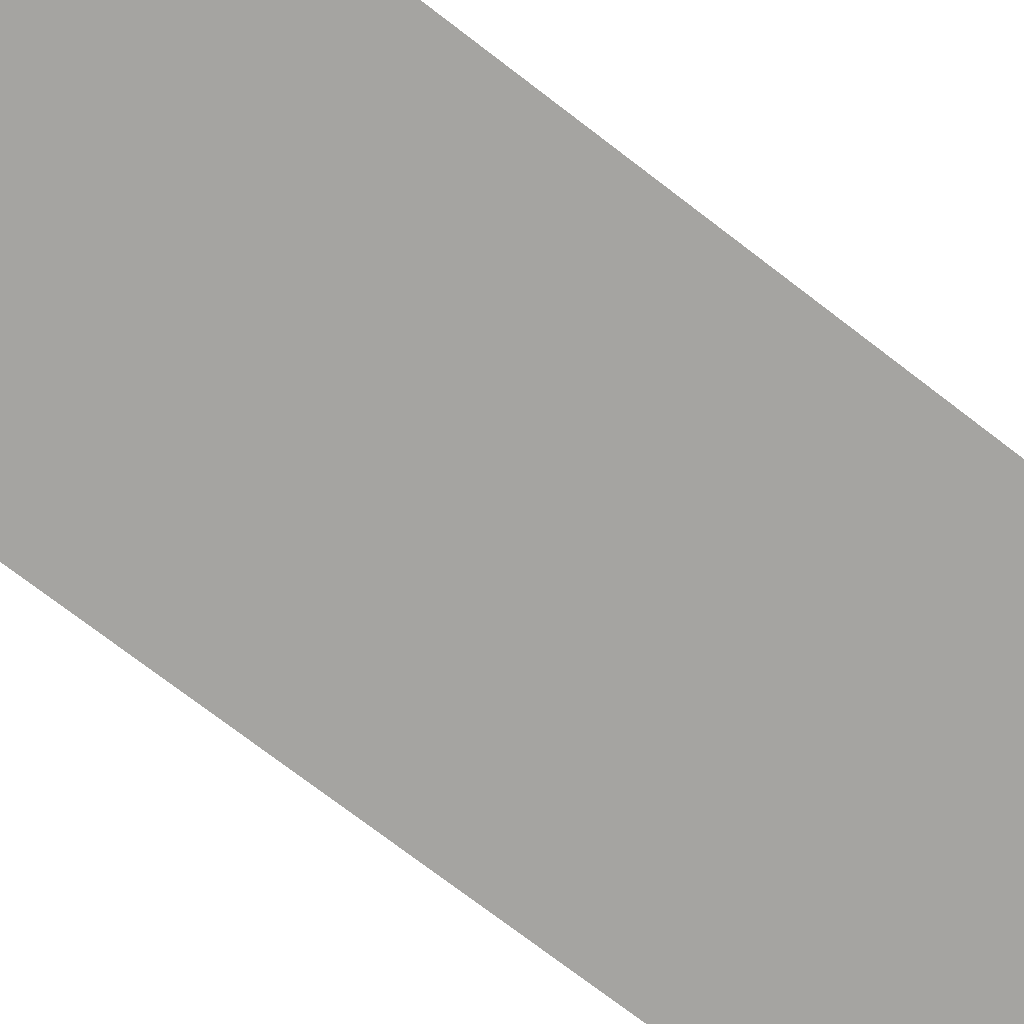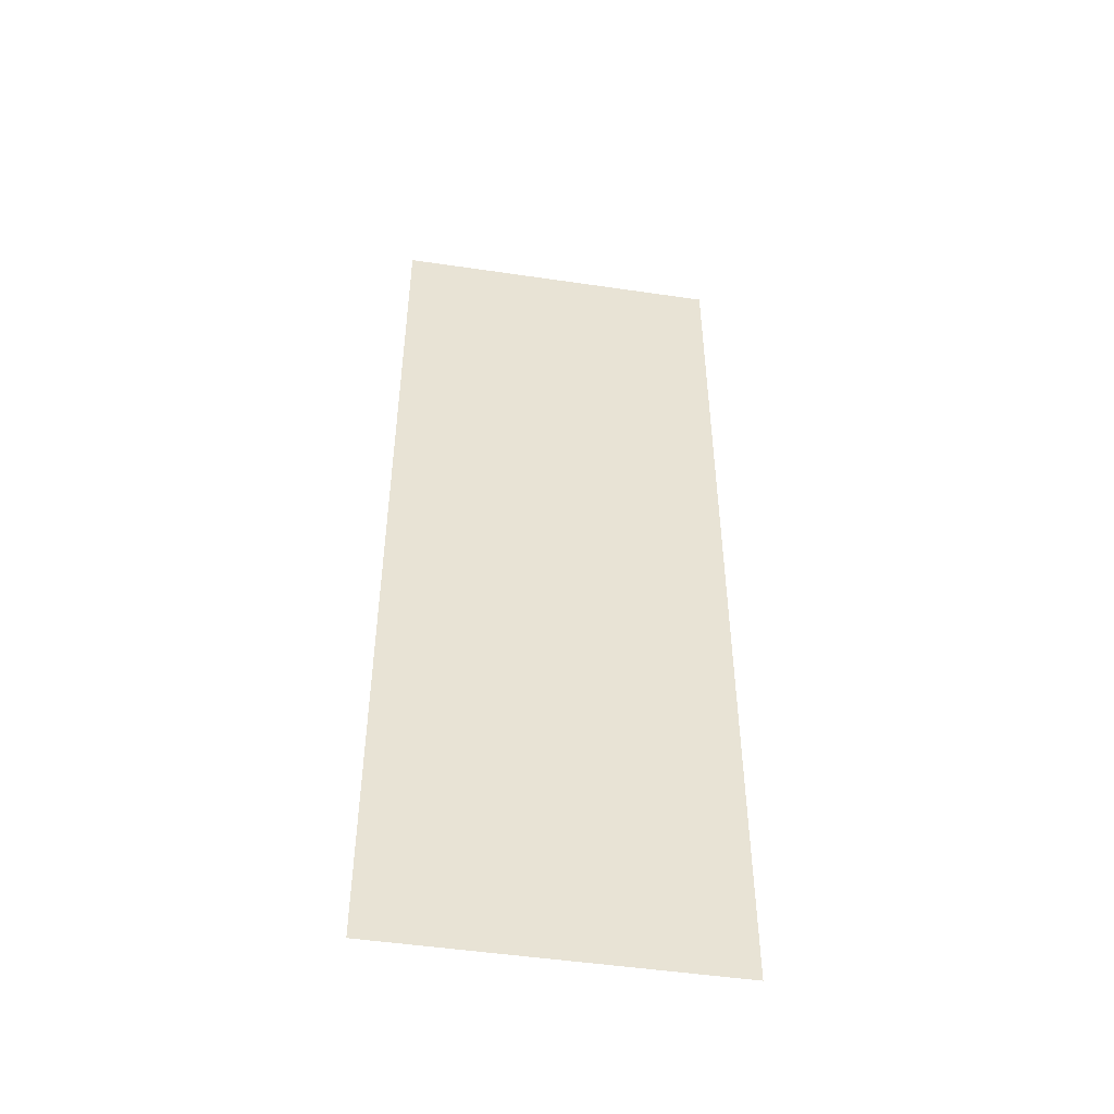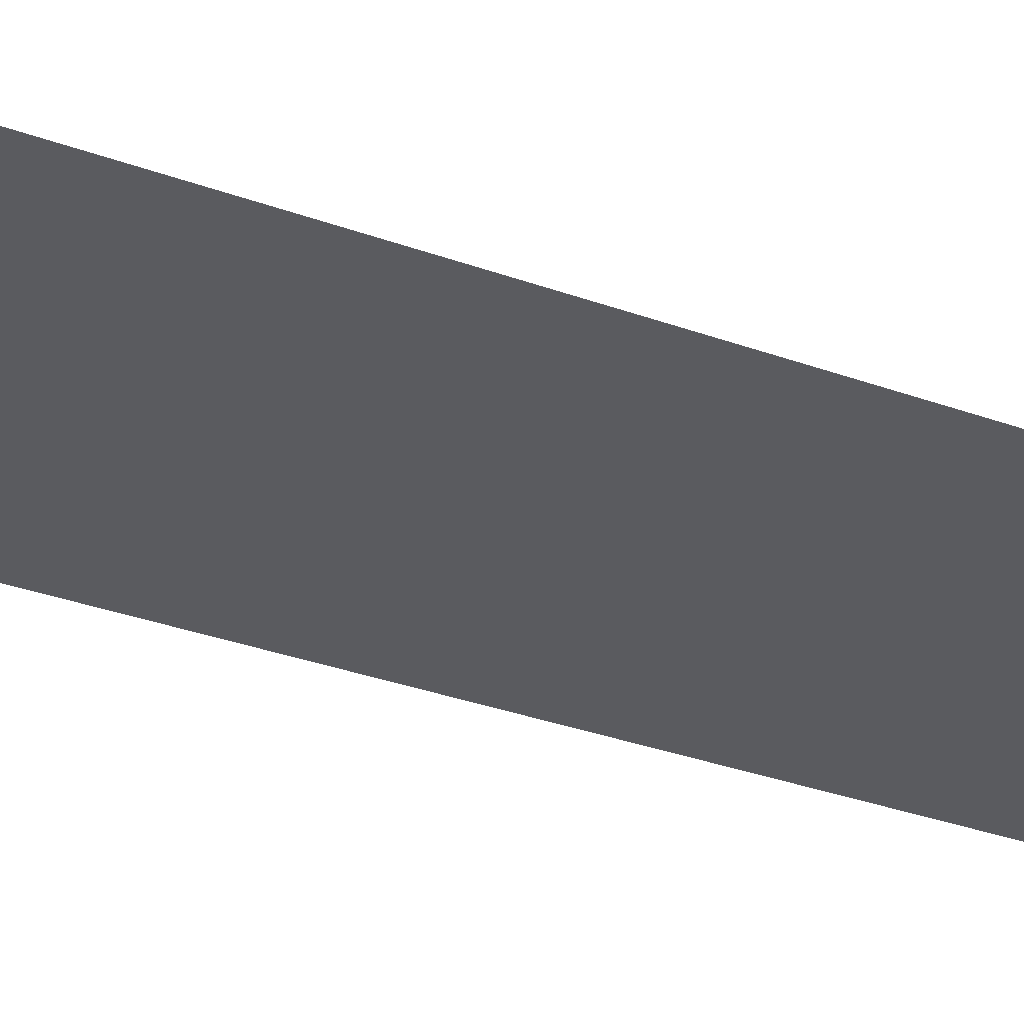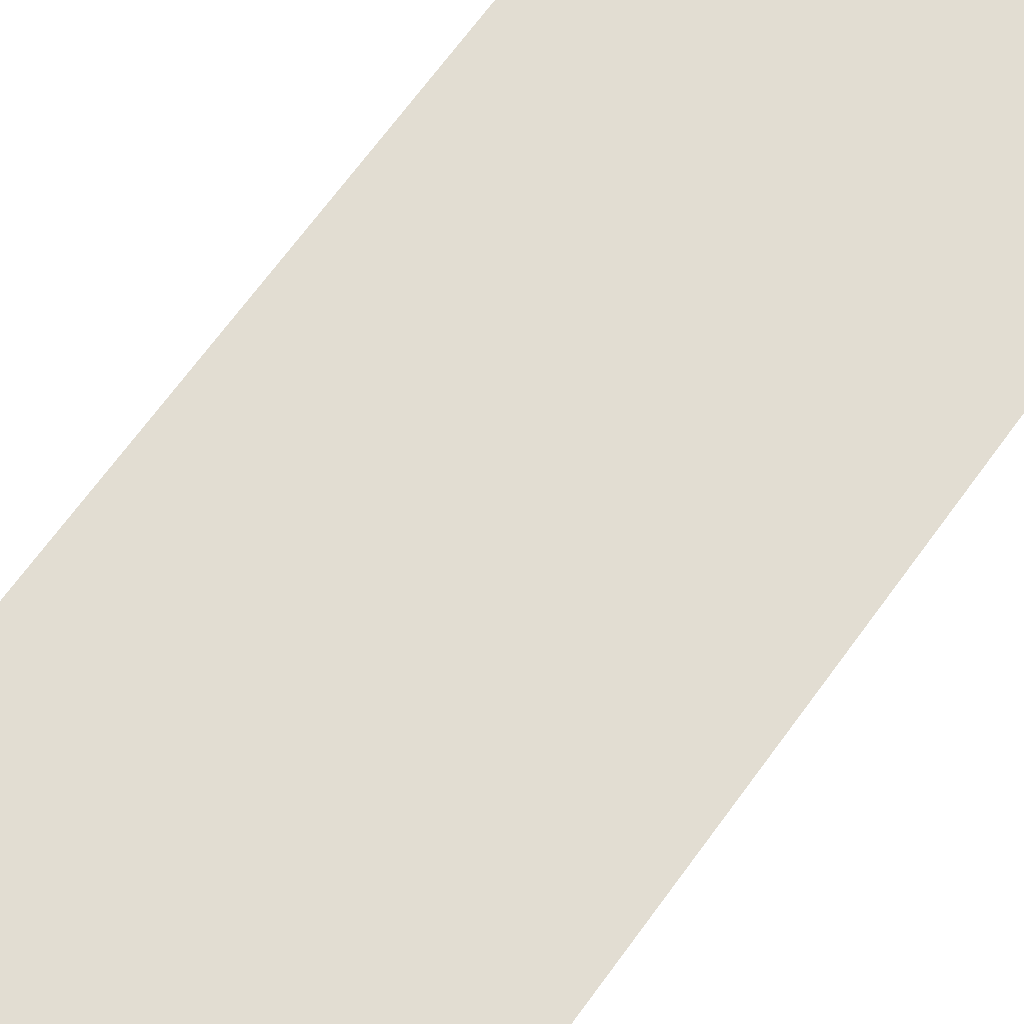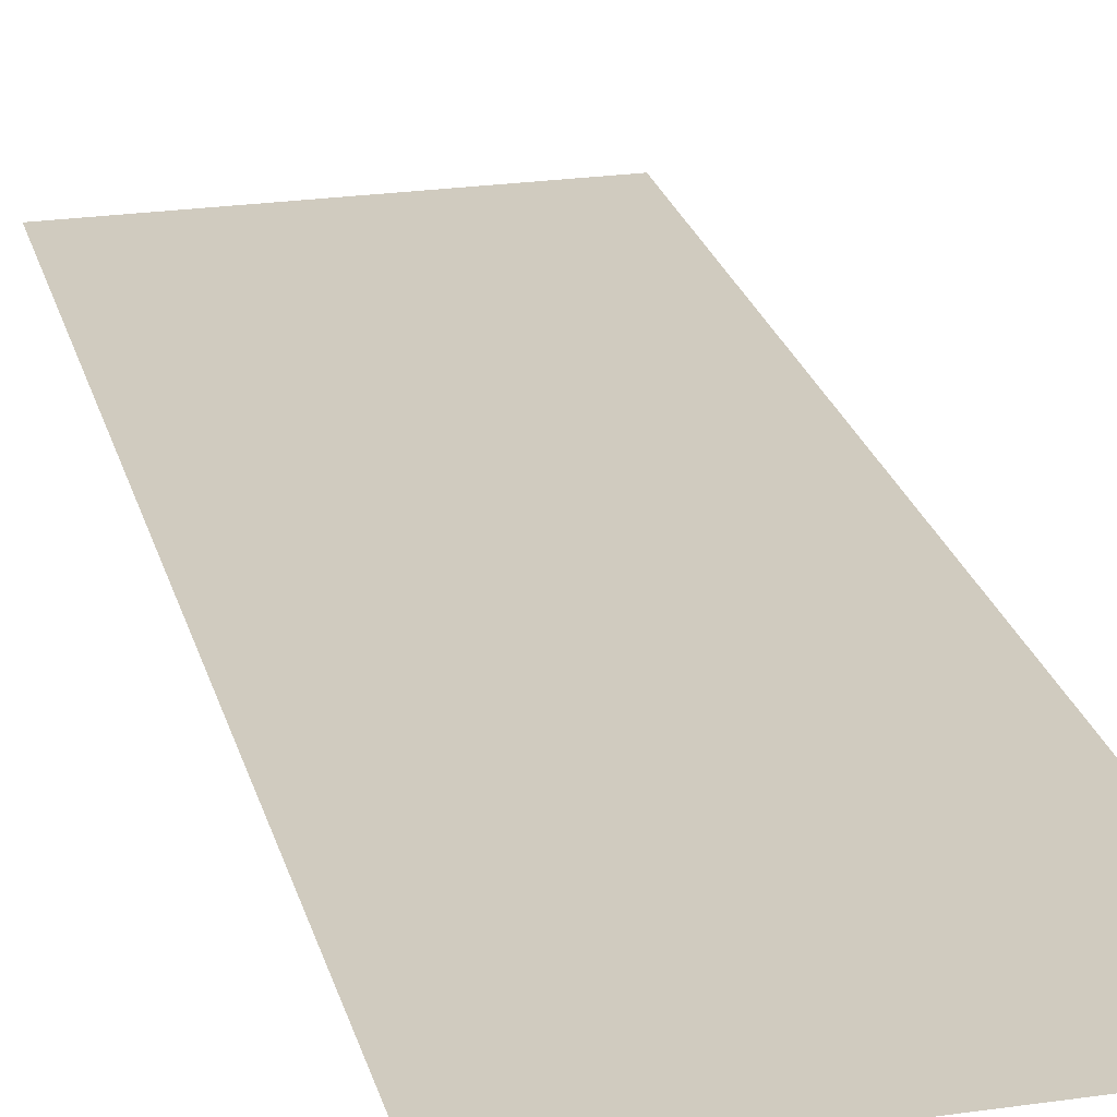
<metadata>
{"format":"obj","ext":"obj","renderer":"f3d","projection":"perspective","resolution":1024,"background":"white","views":[{"elev":-73.2,"azim":-127.6,"up":"+Y"},{"elev":-49.1,"azim":-9.3,"up":"+Z"},{"elev":-33.0,"azim":63.4,"up":"+Y"},{"elev":68.3,"azim":36.0,"up":"+Y"},{"elev":23.7,"azim":-13.7,"up":"+Y"}]}
</metadata>
<code>
g ShadowCollision
v -4.293 14.79 12.5
v -4.293 14.79 -12.5
v 4.293 14.79 -12.5
v 4.293 14.79 12.5
g ShadowCollision_0
f 3 2 1
f 4 3 1

</code>
